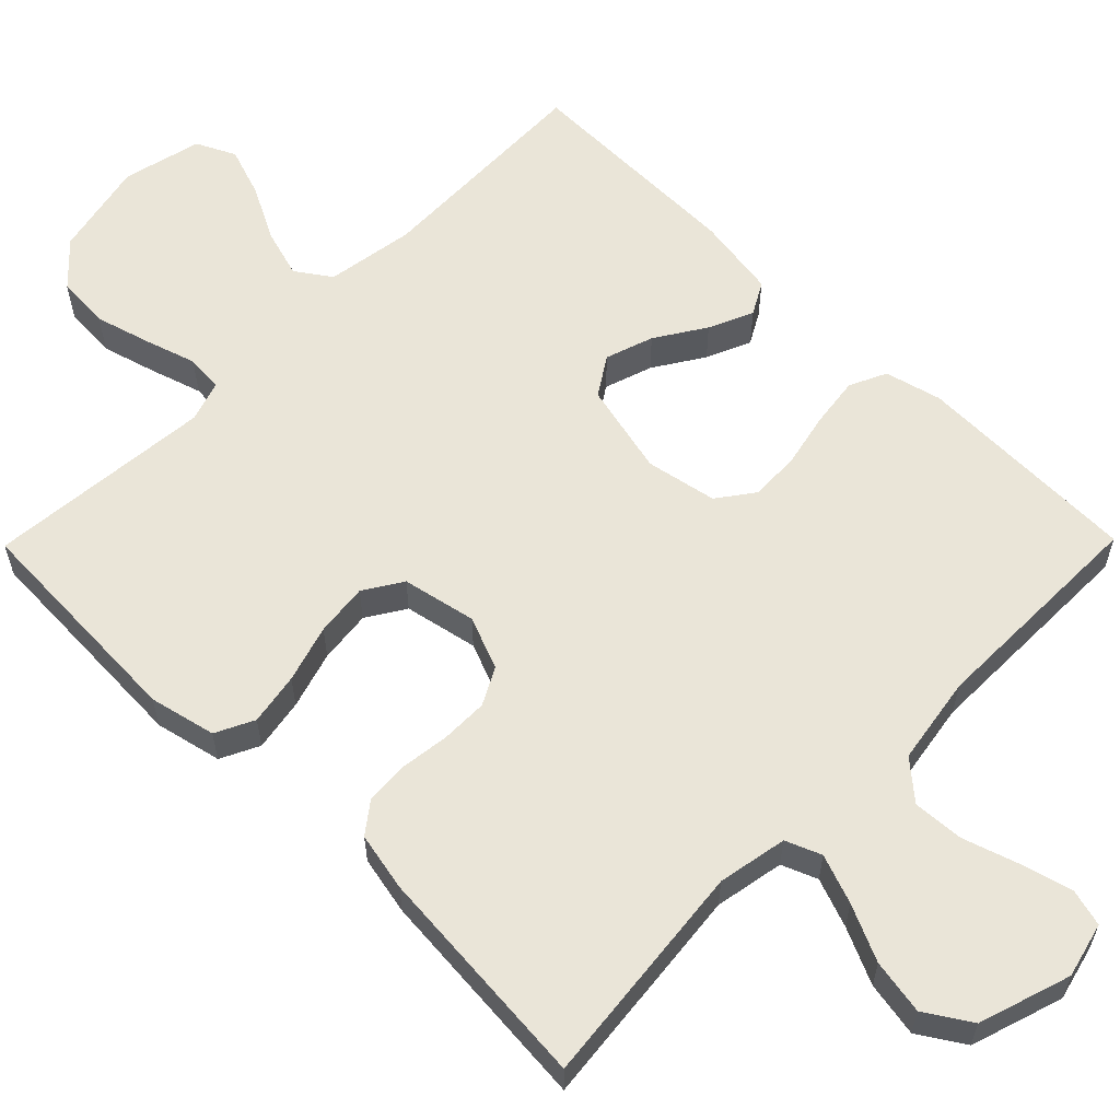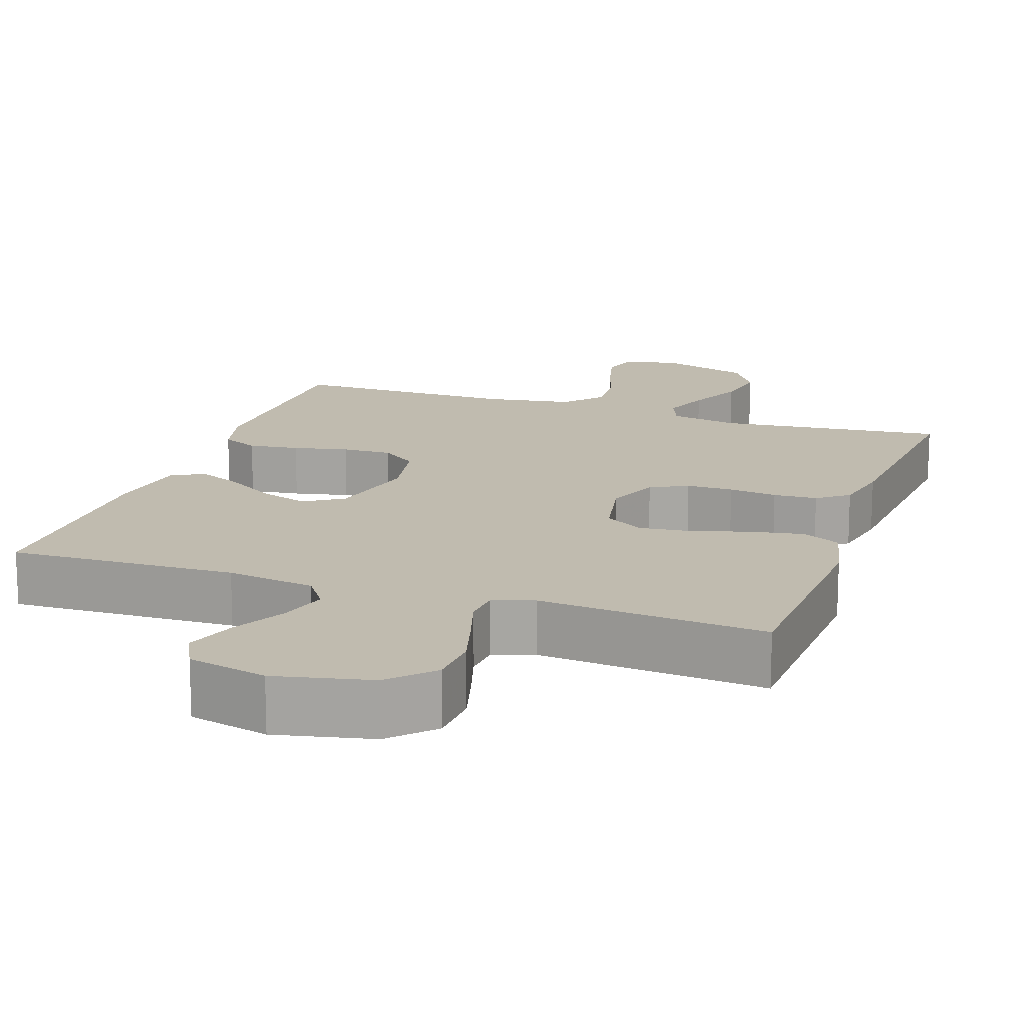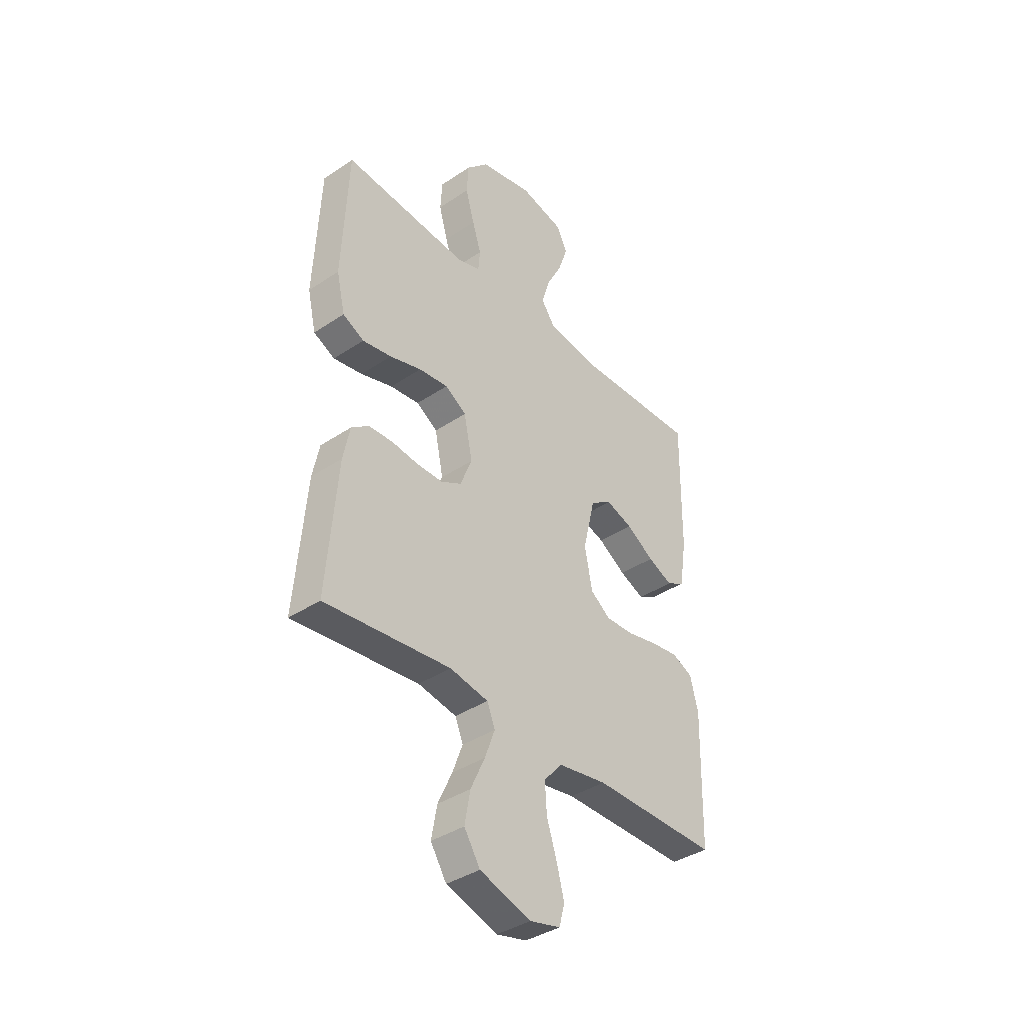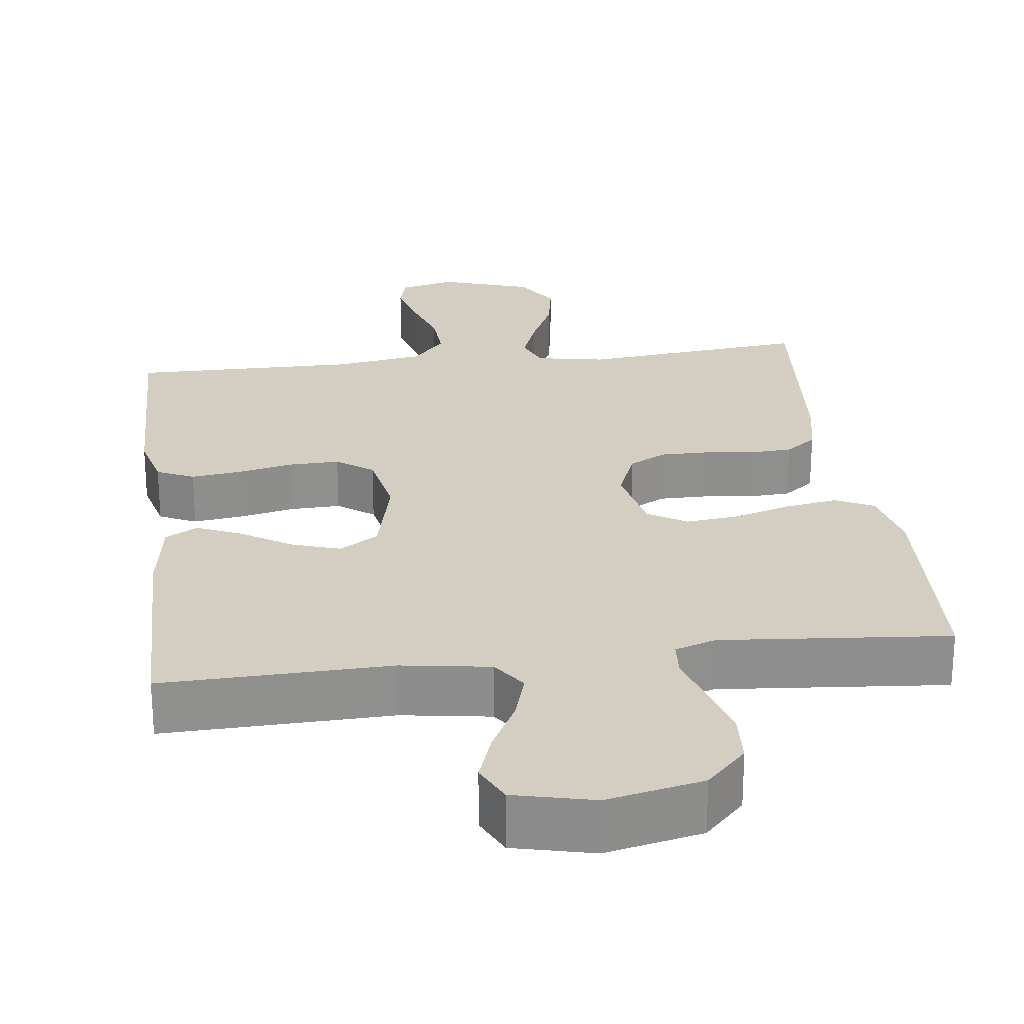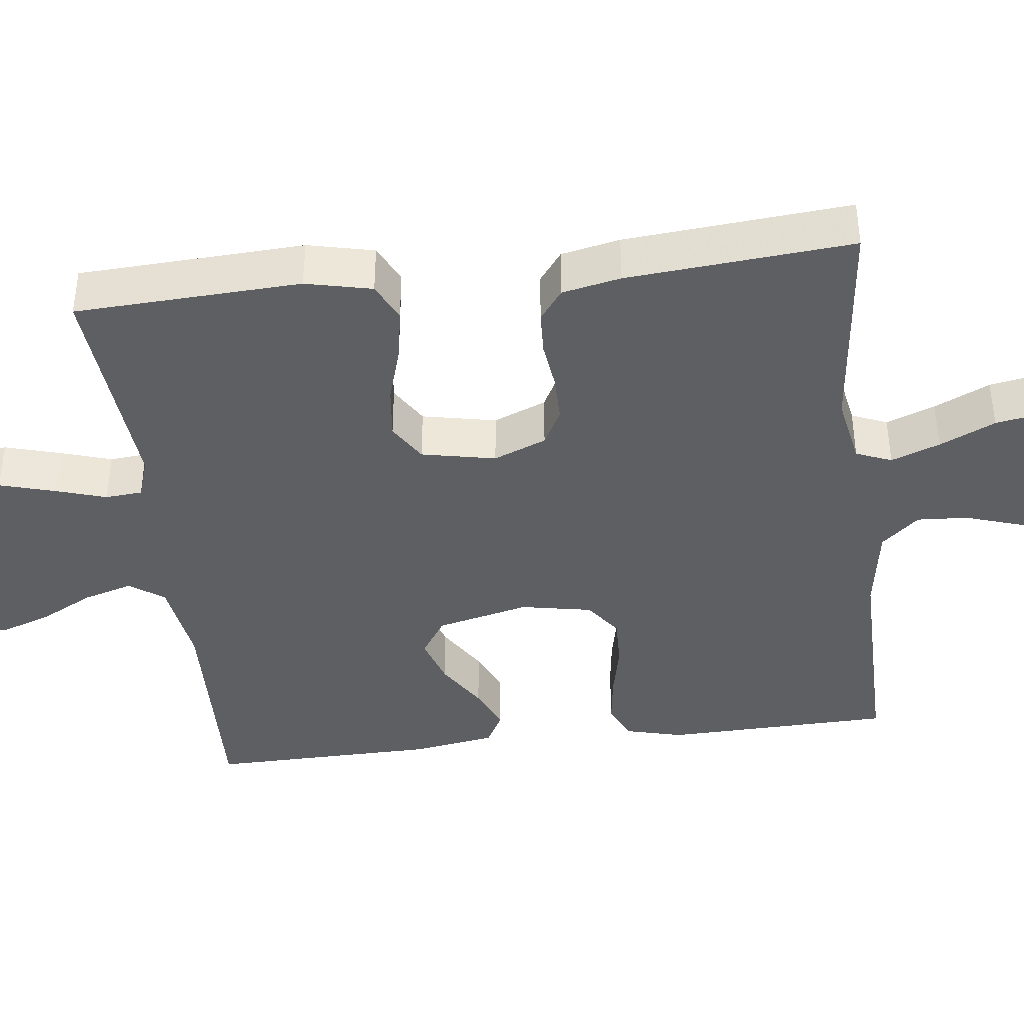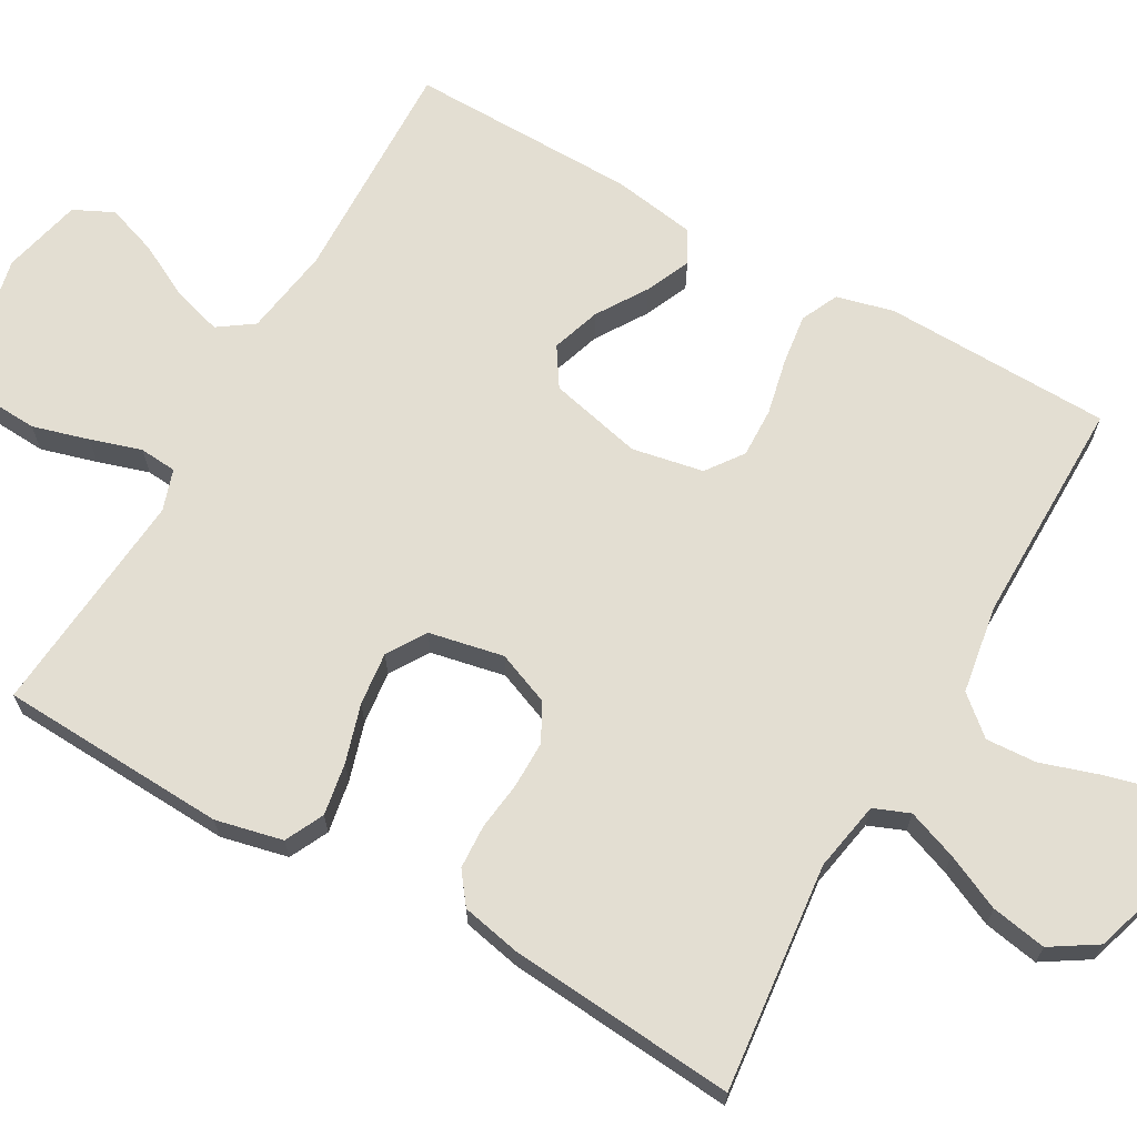
<metadata>
{"format":"obj","ext":"obj","renderer":"f3d","projection":"perspective","resolution":1024,"background":"white","views":[{"elev":59.5,"azim":134.6,"up":"+Y"},{"elev":15.9,"azim":19.0,"up":"+Y"},{"elev":-38.7,"azim":130.1,"up":"+Z"},{"elev":25.2,"azim":-7.1,"up":"+Y"},{"elev":-40.7,"azim":96.9,"up":"+Y"},{"elev":67.7,"azim":119.6,"up":"+Y"}]}
</metadata>
<code>
v -0.5 0.07 -0.5
v -0.507 0.07 -0.2
v -0.488 0.07 -0.125
v -0.439 0.07 -0.102
v -0.372 0.07 -0.111
v -0.299 0.07 -0.127
v -0.233 0.07 -0.129
v -0.185 0.07 -0.094
v -0.167 0.07 0
v -0.196 0.07 0.123
v -0.247 0.07 0.156
v -0.311 0.07 0.135
v -0.377 0.07 0.093
v -0.436 0.07 0.067
v -0.479 0.07 0.091
v -0.496 0.07 0.2
v -0.5 0.07 0.5
v -0.2 0.07 0.491
v -0.083 0.07 0.509
v -0.051 0.07 0.555
v -0.07 0.07 0.62
v -0.107 0.07 0.691
v -0.13 0.07 0.758
v -0.105 0.07 0.81
v 0 0.07 0.835
v 0.127 0.07 0.807
v 0.18 0.07 0.752
v 0.184 0.07 0.682
v 0.163 0.07 0.608
v 0.142 0.07 0.541
v 0.146 0.07 0.492
v 0.2 0.07 0.474
v 0.5 0.07 0.5
v 0.514 0.07 0.2
v 0.494 0.07 0.112
v 0.443 0.07 0.087
v 0.374 0.07 0.099
v 0.298 0.07 0.122
v 0.228 0.07 0.13
v 0.177 0.07 0.098
v 0.157 0.07 0
v 0.185 0.07 -0.07
v 0.234 0.07 -0.096
v 0.296 0.07 -0.096
v 0.36 0.07 -0.088
v 0.418 0.07 -0.091
v 0.459 0.07 -0.122
v 0.475 0.07 -0.2
v 0.5 0.07 -0.5
v 0.2 0.07 -0.468
v 0.108 0.07 -0.485
v 0.089 0.07 -0.532
v 0.113 0.07 -0.597
v 0.147 0.07 -0.671
v 0.16 0.07 -0.744
v 0.122 0.07 -0.804
v 0 0.07 -0.843
v -0.073 0.07 -0.825
v -0.086 0.07 -0.776
v -0.068 0.07 -0.708
v -0.044 0.07 -0.634
v -0.04 0.07 -0.567
v -0.083 0.07 -0.517
v -0.2 0.07 -0.498
v -0.5 0 -0.5
v -0.507 0 -0.2
v -0.488 0 -0.125
v -0.439 0 -0.102
v -0.372 0 -0.111
v -0.299 0 -0.127
v -0.233 0 -0.129
v -0.185 0 -0.094
v -0.167 0 0
v -0.196 0 0.123
v -0.247 0 0.156
v -0.311 0 0.135
v -0.377 0 0.093
v -0.436 0 0.067
v -0.479 0 0.091
v -0.496 0 0.2
v -0.5 0 0.5
v -0.2 0 0.491
v -0.083 0 0.509
v -0.051 0 0.555
v -0.07 0 0.62
v -0.107 0 0.691
v -0.13 0 0.758
v -0.105 0 0.81
v 0 0 0.835
v 0.127 0 0.807
v 0.18 0 0.752
v 0.184 0 0.682
v 0.163 0 0.608
v 0.142 0 0.541
v 0.146 0 0.492
v 0.2 0 0.474
v 0.5 0 0.5
v 0.514 0 0.2
v 0.494 0 0.112
v 0.443 0 0.087
v 0.374 0 0.099
v 0.298 0 0.122
v 0.228 0 0.13
v 0.177 0 0.098
v 0.157 0 0
v 0.185 0 -0.07
v 0.234 0 -0.096
v 0.296 0 -0.096
v 0.36 0 -0.088
v 0.418 0 -0.091
v 0.459 0 -0.122
v 0.475 0 -0.2
v 0.5 0 -0.5
v 0.2 0 -0.468
v 0.108 0 -0.485
v 0.089 0 -0.532
v 0.113 0 -0.597
v 0.147 0 -0.671
v 0.16 0 -0.744
v 0.122 0 -0.804
v 0 0 -0.843
v -0.073 0 -0.825
v -0.086 0 -0.776
v -0.068 0 -0.708
v -0.044 0 -0.634
v -0.04 0 -0.567
v -0.083 0 -0.517
v -0.2 0 -0.498
f 58 59 60 61
f 56 57 58 61
f 56 61 62
f 53 54 55 56
f 52 53 56 62
f 51 52 62 63
f 47 48 49 50
f 44 45 46 47
f 43 44 47 50
f 42 43 50 51
f 35 36 37 38
f 35 38 39
f 32 33 34 35
f 31 32 35 39
f 27 28 29 30
f 25 26 27 30
f 25 30 31
f 21 22 23 24
f 20 21 24 25
f 15 16 17 18
f 15 18 19
f 12 13 14 15
f 11 12 15 19
f 10 11 19 20
f 3 4 5 6
f 3 6 7
f 64 1 2 3
f 64 3 7
f 63 64 7 8
f 41 42 51 63
f 40 41 63 8
f 39 40 8 9
f 20 25 31 39
f 9 10 20 39
f 125 124 123 122
f 125 122 121 120
f 126 125 120
f 120 119 118 117
f 126 120 117 116
f 127 126 116 115
f 114 113 112 111
f 111 110 109 108
f 114 111 108 107
f 115 114 107 106
f 102 101 100 99
f 103 102 99
f 99 98 97 96
f 103 99 96 95
f 94 93 92 91
f 94 91 90 89
f 95 94 89
f 88 87 86 85
f 89 88 85 84
f 82 81 80 79
f 83 82 79
f 79 78 77 76
f 83 79 76 75
f 84 83 75 74
f 70 69 68 67
f 71 70 67
f 67 66 65 128
f 71 67 128
f 72 71 128 127
f 127 115 106 105
f 72 127 105 104
f 73 72 104 103
f 103 95 89 84
f 103 84 74 73
f 1 65 66 2
f 2 66 67 3
f 3 67 68 4
f 4 68 69 5
f 5 69 70 6
f 6 70 71 7
f 7 71 72 8
f 8 72 73 9
f 9 73 74 10
f 10 74 75 11
f 11 75 76 12
f 12 76 77 13
f 13 77 78 14
f 14 78 79 15
f 15 79 80 16
f 16 80 81 17
f 17 81 82 18
f 18 82 83 19
f 19 83 84 20
f 20 84 85 21
f 21 85 86 22
f 22 86 87 23
f 23 87 88 24
f 24 88 89 25
f 25 89 90 26
f 26 90 91 27
f 27 91 92 28
f 28 92 93 29
f 29 93 94 30
f 30 94 95 31
f 31 95 96 32
f 32 96 97 33
f 33 97 98 34
f 34 98 99 35
f 35 99 100 36
f 36 100 101 37
f 37 101 102 38
f 38 102 103 39
f 39 103 104 40
f 40 104 105 41
f 41 105 106 42
f 42 106 107 43
f 43 107 108 44
f 44 108 109 45
f 45 109 110 46
f 46 110 111 47
f 47 111 112 48
f 48 112 113 49
f 49 113 114 50
f 50 114 115 51
f 51 115 116 52
f 52 116 117 53
f 53 117 118 54
f 54 118 119 55
f 55 119 120 56
f 56 120 121 57
f 57 121 122 58
f 58 122 123 59
f 59 123 124 60
f 60 124 125 61
f 61 125 126 62
f 62 126 127 63
f 63 127 128 64
f 64 128 65 1

</code>
